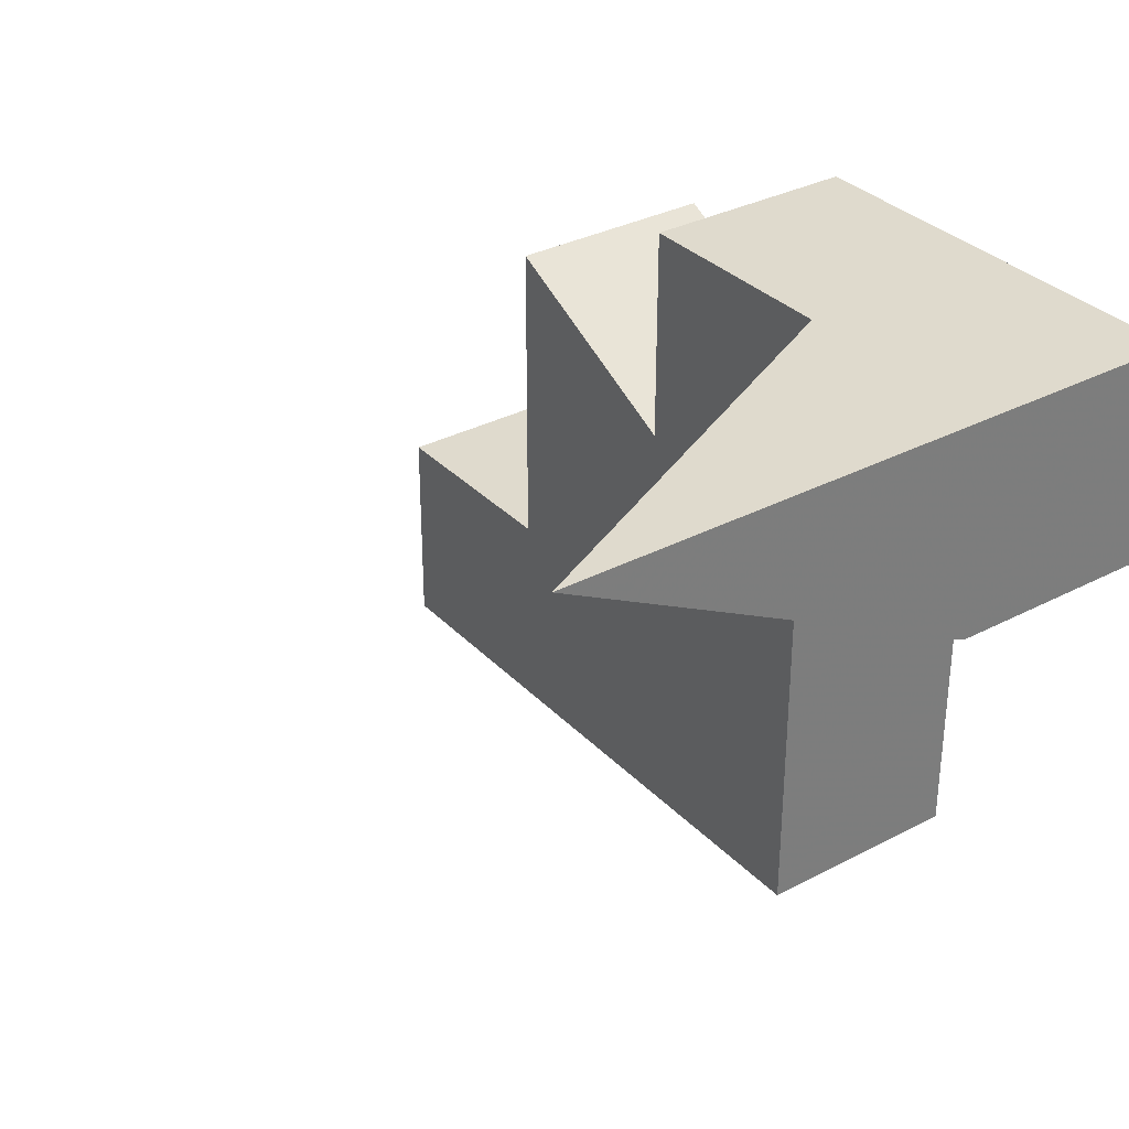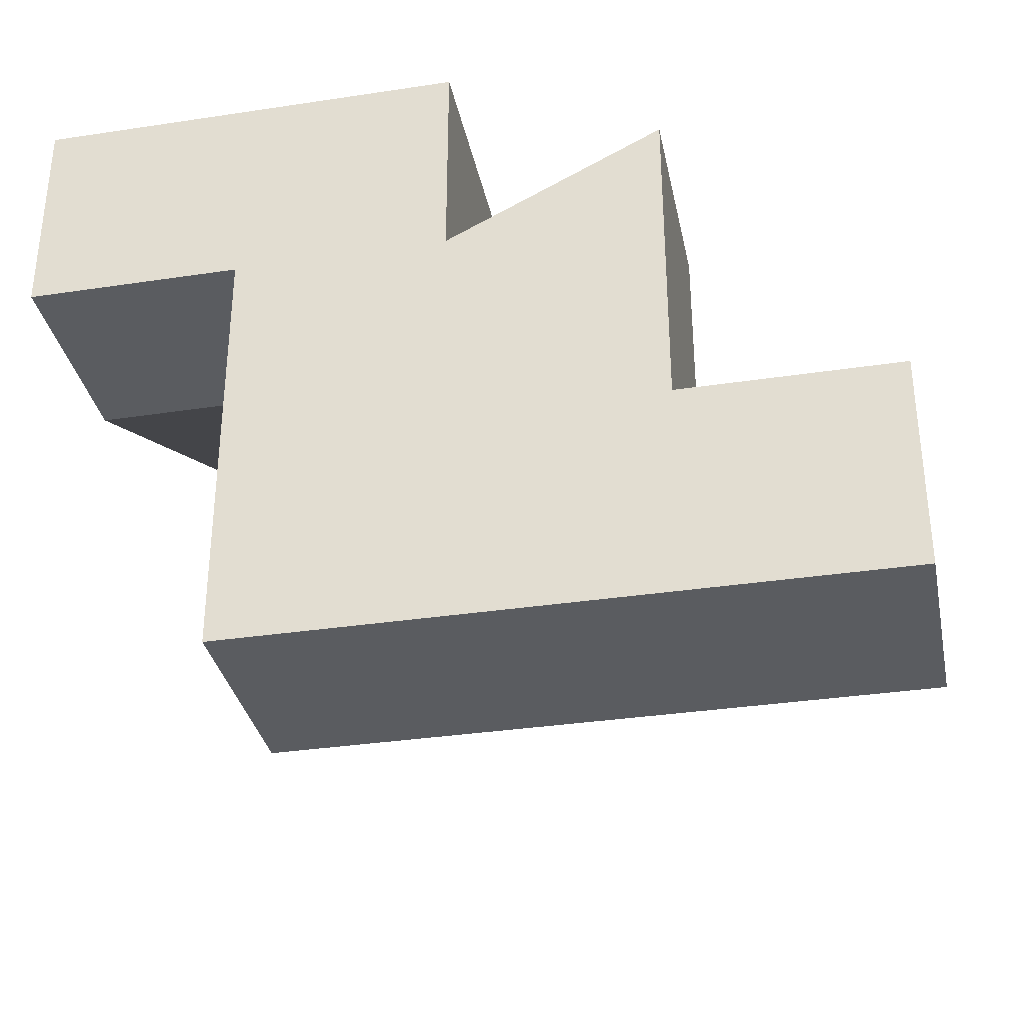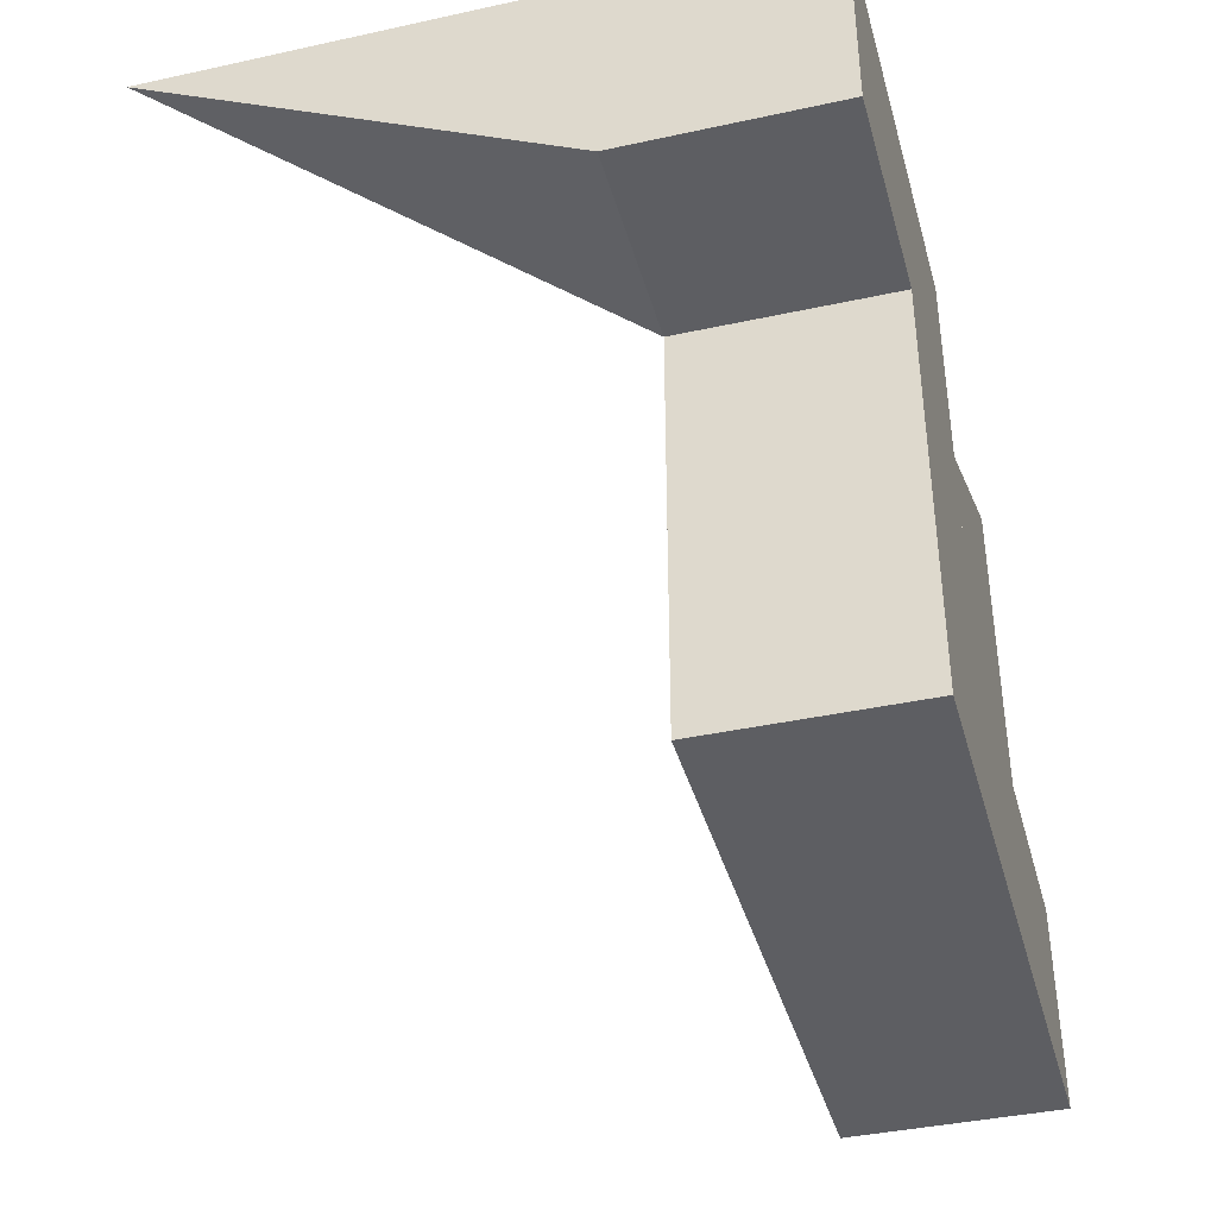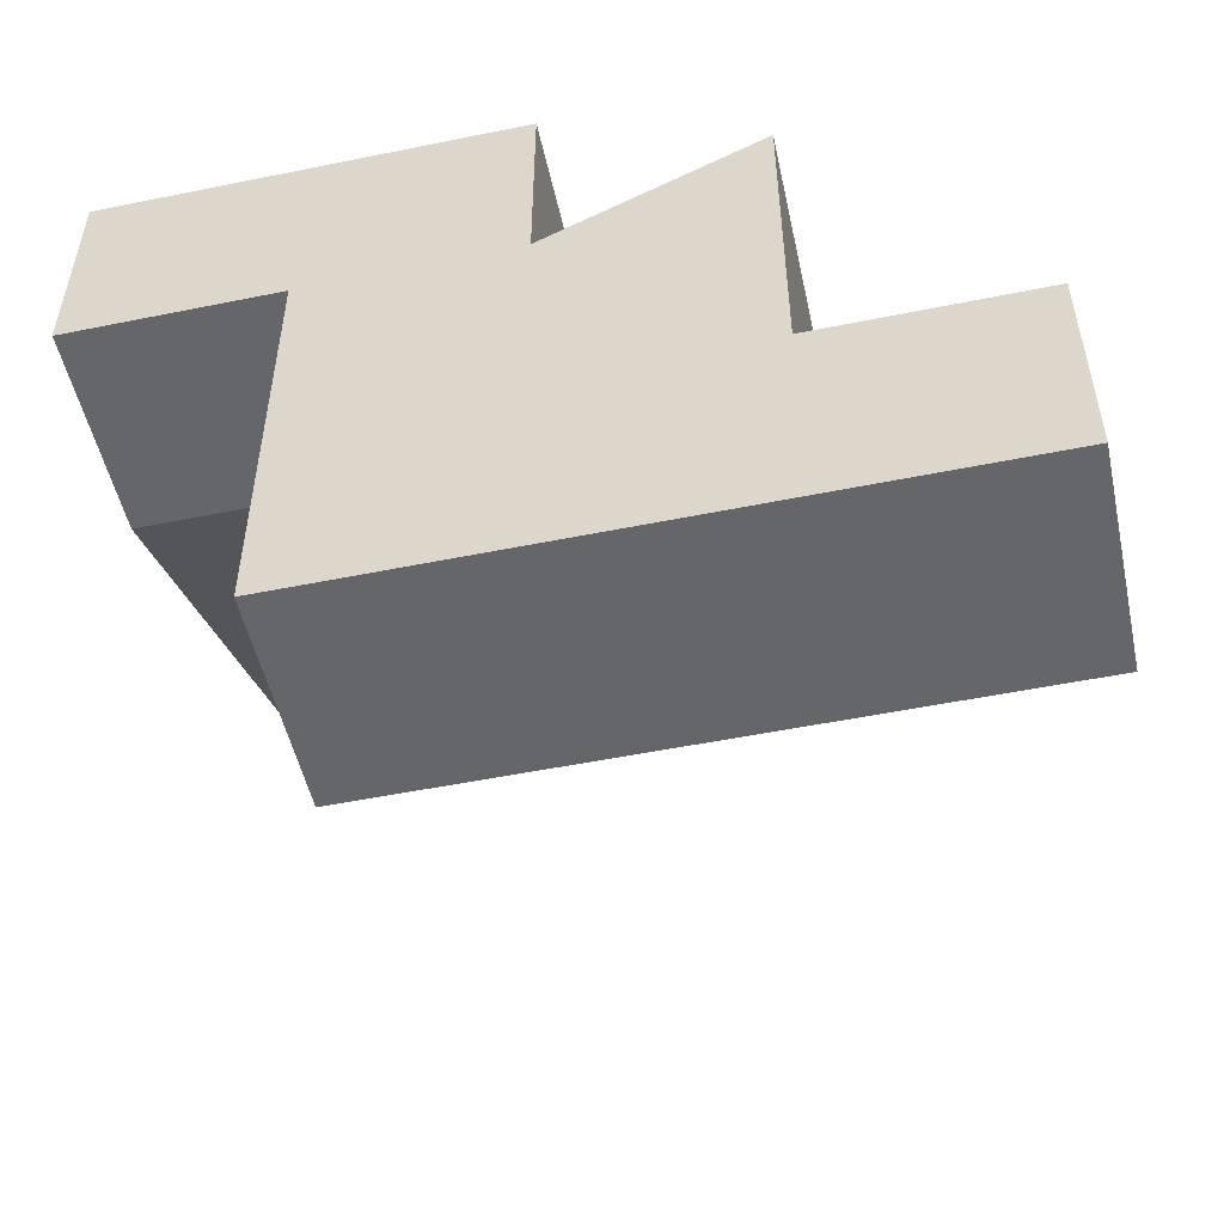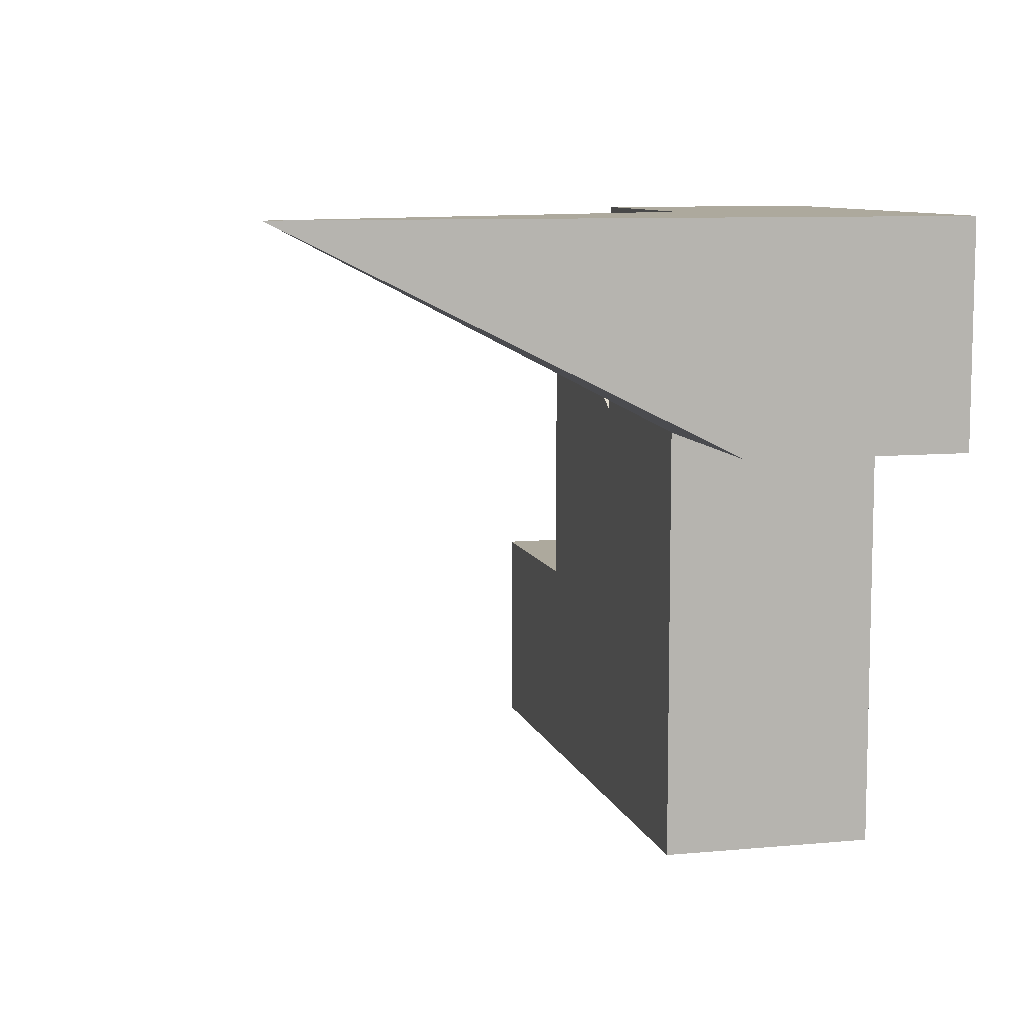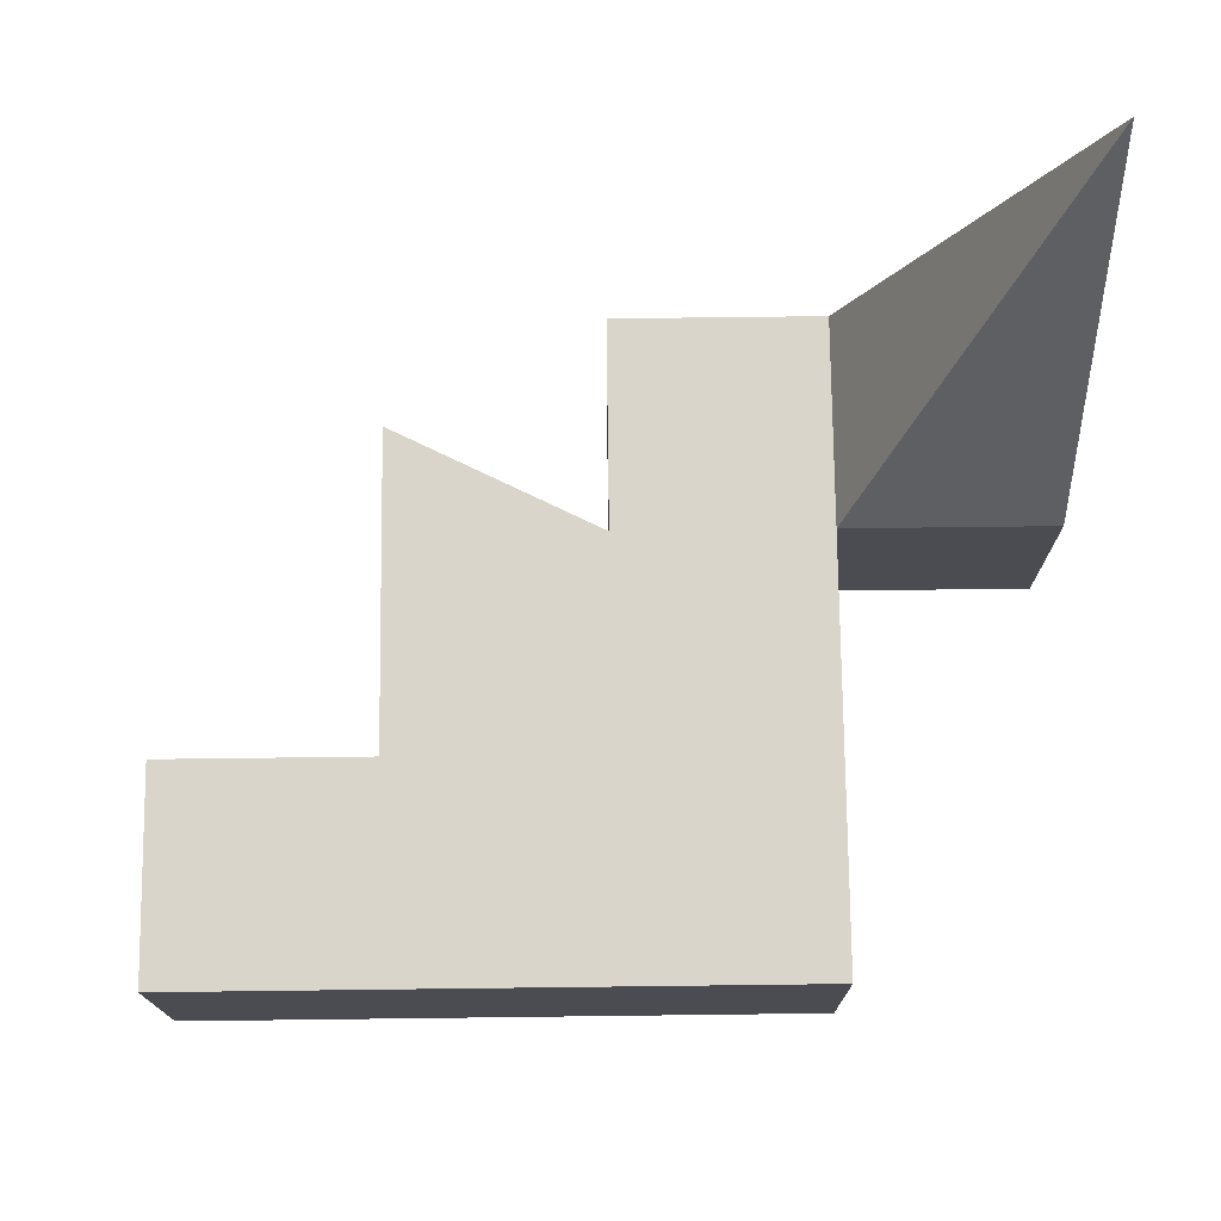
<metadata>
{"format":"obj","ext":"obj","renderer":"f3d","projection":"perspective","resolution":1024,"background":"white","views":[{"elev":32.8,"azim":-125.9,"up":"+Z"},{"elev":-33.9,"azim":11.6,"up":"+Z"},{"elev":-39.4,"azim":-74.8,"up":"+Z"},{"elev":-51.7,"azim":12.4,"up":"+Z"},{"elev":8.9,"azim":-104.1,"up":"+Z"},{"elev":74.5,"azim":179.3,"up":"+Y"}]}
</metadata>
<code>
v -1 -1 1
v -1 5 1
v -1 -1 -1
v -1 1 -1
v 1 -1 1
v 1 1 1
v 1 -1 -1
v 1 1 -1
v 1 -1 1
v 1 1 1
v 1 -1 -1
v 1 1 -1
v 3 -1 1
v 3 1 1
v 3 -1 -1
v 3 1 -1
v 1 -1 -1
v 1 1 -1
v 1 -1 -3
v 1 1 -3
v 3 -1 -1
v 3 1 -1
v 3 -1 -3
v 3 1 -3
v 3 -1 -1
v 3 1 -1
v 3 -1 -3
v 3 1 -3
v 5 -1 0
v 5 1 -0
v 5 -1 -3
v 5 1 -3
v 3 -1 -3
v 3 1 -3
v 3 -1 -5
v 3 1 -5
v 5 -1 -3
v 5 1 -3
v 5 -1 -5
v 5 1 -5
v 5 -1 -3
v 5 1 -3
v 5 -1 -5
v 5 1 -5
v 7 -1 -3
v 7 1 -3
v 7 -1 -5
v 7 1 -5
v 1 -1 -3
v 1 1 -3
v 1 -1 -5
v 1 1 -5
v 3 -1 -3
v 3 1 -3
v 3 -1 -5
v 3 1 -5
o Object1
f 1 2 4 3
f 3 4 8 7
f 7 8 6 5
f 5 6 2 1
f 3 7 5 1
f 8 4 2 6
o Object178
f 9 10 12 11
f 15 16 14 13
f 13 14 10 9
f 11 15 13 9
f 16 12 10 14
f 17 18 20 19
f 23 24 22 21
f 19 23 21 17
f 24 20 18 22
f 49 50 52 51
f 51 52 56 55
f 55 56 54 53
f 51 55 53 49
f 56 52 50 54
o Object35
f 25 26 28 27
f 31 32 30 29
f 29 30 26 25
f 27 31 29 25
f 32 28 26 30
f 33 34 36 35
f 35 36 40 39
f 39 40 38 37
f 35 39 37 33
f 40 36 34 38
o Object6
f 41 42 44 43
f 43 44 48 47
f 47 48 46 45
f 45 46 42 41
f 43 47 45 41
f 48 44 42 46

</code>
